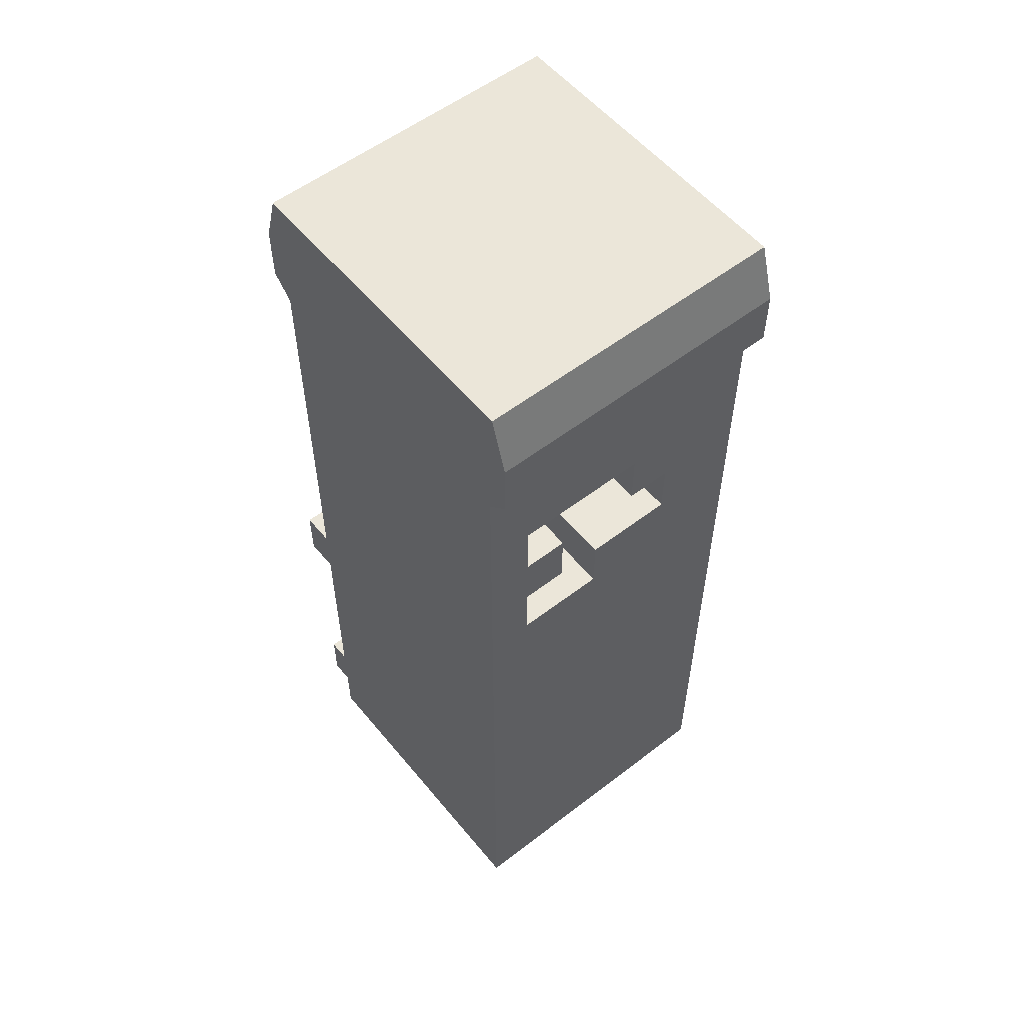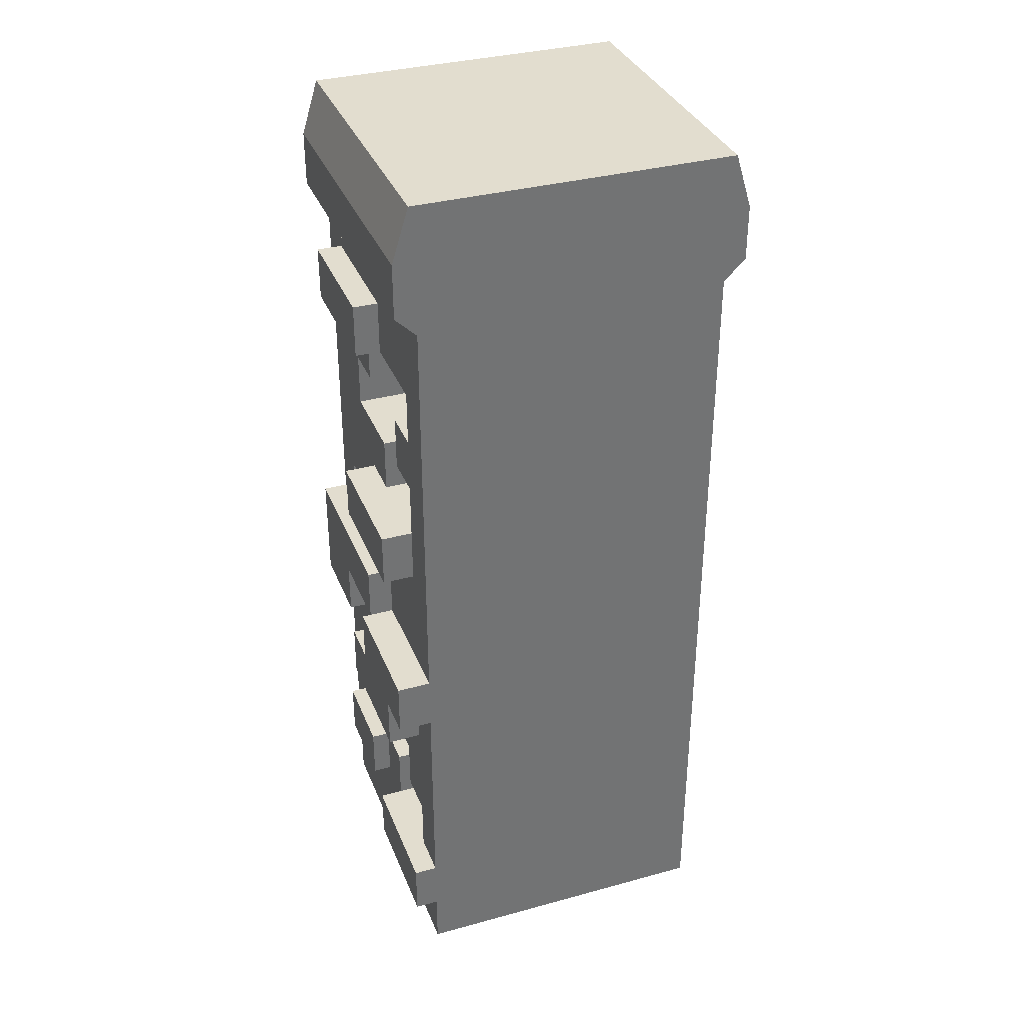
<metadata>
{"format":"obj","ext":"obj","renderer":"f3d","projection":"perspective","resolution":1024,"background":"white","views":[{"elev":55.7,"azim":141.1,"up":"+Y"},{"elev":35.0,"azim":70.0,"up":"+Y"}]}
</metadata>
<code>
v 0 0 1
v 1 0 1
v 0.04796 3 0.952
v 0.952 3 0.952
v 0.04796 3 0.04796
v 0.952 3 0.04796
v 0 0 0
v 1 0 0
v 1 2.58 1
v 0 2.58 1
v 0 2.58 0
v 1 2.58 0
v 1 2.471 1
v 0 2.471 1
v 0 2.471 0
v 1 2.471 0
v 1 2.294 1
v 0 2.294 1
v 0 2.294 0
v 1 2.294 0
v 1 2.118 1
v 0 2.118 1
v 0 2.118 0
v 1 2.118 0
v 1 1.941 1
v 0 1.941 1
v 0 1.941 0
v 1 1.941 0
v 1 1.765 1
v 0 1.765 1
v 0 1.765 0
v 1 1.765 0
v 1 1.588 1
v 0 1.588 1
v 0 1.588 0
v 1 1.588 0
v 1 1.412 1
v 0 1.412 1
v 0 1.412 0
v 1 1.412 0
v 1 1.235 1
v 0 1.235 1
v 0 1.235 0
v 1 1.235 0
v 1 1.059 1
v 0 1.059 1
v 0 1.059 0
v 1 1.059 0
v 1 0.8824 1
v 0 0.8824 1
v 0 0.8824 0
v 1 0.8824 0
v 1 0.7059 1
v 0 0.7059 1
v 0 0.7059 0
v 1 0.7059 0
v 1 0.5294 1
v 0 0.5294 1
v 0 0.5294 0
v 1 0.5294 0
v 1 0.3529 1
v 0 0.3529 1
v 0 0.3529 0
v 1 0.3529 0
v 1 0.1765 1
v 0 0.1765 1
v 0 0.1765 0
v 1 0.1765 0
v 0.8229 3 0.952
v 0.8229 3 0.04796
v 0.8571 2.58 0
v 0.8571 2.471 0
v 0.8571 2.294 0
v 0.8571 2.118 0
v 0.8571 1.941 0
v 0.8571 1.765 0
v 0.8571 1.588 0
v 0.8571 1.412 0
v 0.8571 1.235 0
v 0.8571 1.059 0
v 0.8571 0.8824 0
v 0.8571 0.7059 0
v 0.8571 0.5294 0
v 0.8571 0.3529 0
v 0.8571 0.1765 0
v 0.8571 0 0
v 0.8571 0 1
v 0.8571 0.1765 1
v 0.8571 0.3529 1
v 0.8571 0.5294 1
v 0.8571 0.7059 1
v 0.8571 0.8824 1
v 0.8571 1.059 1
v 0.8571 1.235 1
v 0.8571 1.412 1
v 0.8571 1.588 1
v 0.8571 1.765 1
v 0.8571 1.941 1
v 0.8571 2.118 1
v 0.8571 2.294 1
v 0.8571 2.471 1
v 0.8571 2.58 1
v 0.6937 3 0.952
v 0.6937 3 0.04796
v 0.7143 2.58 0
v 0.7143 2.471 0
v 0.7143 2.294 0
v 0.7143 2.118 0
v 0.7143 1.941 0
v 0.7143 1.765 0
v 0.7143 1.588 0
v 0.7143 1.412 0
v 0.7143 1.235 0
v 0.7143 1.059 0
v 0.7143 0.8824 0
v 0.7143 0.7059 0
v 0.7143 0.5294 0
v 0.7143 0.3529 0
v 0.7143 0.1749 0
v 0.7143 0 0
v 0.7143 0 1
v 0.7143 0.1765 1
v 0.7143 0.3529 1
v 0.7143 0.5294 1
v 0.7143 0.7059 1
v 0.7143 0.8824 1
v 0.7143 1.235 1
v 0.7143 1.412 1
v 0.7143 1.588 1
v 0.7143 1.765 1
v 0.7143 1.941 1
v 0.7143 2.118 1
v 0.7143 2.294 1
v 0.7143 2.471 1
v 0.7143 2.58 1
v 0.5646 3 0.952
v 0.5646 3 0.04796
v 0.5714 2.58 0
v 0.5714 2.471 0
v 0.5714 2.294 0
v 0.5714 1.941 0
v 0.5714 1.765 0
v 0.5714 1.588 0
v 0.5714 1.412 0
v 0.5714 1.235 0
v 0.5714 1.059 0
v 0.5714 0.8824 0
v 0.5714 0.7059 0
v 0.5714 0.5294 0
v 0.5714 0.3529 0
v 0.5714 0 0
v 0.5714 0 1
v 0.5714 0.1765 1
v 0.5714 0.3529 1
v 0.5714 0.5294 1
v 0.5714 0.7059 1
v 0.5714 0.8824 1
v 0.5714 1.059 1
v 0.5714 1.235 1
v 0.5714 1.412 1
v 0.5714 1.588 1
v 0.5714 1.765 1
v 0.5714 1.941 1
v 0.5714 2.294 1
v 0.5714 2.471 1
v 0.5714 2.58 1
v 0.4354 3 0.952
v 0.4354 3 0.04796
v 0.4286 2.58 0
v 0.4286 2.471 0
v 0.4286 2.294 0
v 0.4286 2.118 0
v 0.4286 1.941 0
v 0.4286 1.765 0
v 0.4286 1.588 0
v 0.4286 1.412 0
v 0.4286 1.235 0
v 0.4286 1.061 0
v 0.4286 0.8824 0
v 0.4286 0.7059 0
v 0.4286 0.5294 0
v 0.4286 0.3529 0
v 0.4286 0.1749 0
v 0.4286 0 0
v 0.4286 0 1
v 0.4286 0.1765 1
v 0.4286 0.3529 1
v 0.4286 0.5294 1
v 0.4286 0.8824 1
v 0.4286 1.059 1
v 0.4286 1.235 1
v 0.4286 1.412 1
v 0.4286 1.588 1
v 0.4286 1.765 1
v 0.4286 1.941 1
v 0.4286 2.118 1
v 0.4286 2.294 1
v 0.4286 2.471 1
v 0.4286 2.58 1
v 0.3063 3 0.952
v 0.3063 3 0.04796
v 0.2857 2.58 0
v 0.2857 2.471 0
v 0.2857 2.294 0
v 0.2857 2.118 0
v 0.2857 1.941 0
v 0.2862 1.765 0
v 0.2862 1.412 0
v 0.2857 1.235 0
v 0.2857 0.8824 0
v 0.2857 0.7059 0
v 0.2857 0.5294 0
v 0.2857 0.3529 0
v 0.2857 0.1765 0
v 0.2857 0 0
v 0.2857 0 1
v 0.2857 0.1765 1
v 0.2857 0.3529 1
v 0.2857 0.5294 1
v 0.2857 0.7059 1
v 0.2857 0.8824 1
v 0.2857 1.059 1
v 0.2857 1.235 1
v 0.2857 1.412 1
v 0.2857 1.588 1
v 0.2857 1.765 1
v 0.2857 1.941 1
v 0.2857 2.118 1
v 0.2857 2.294 1
v 0.2857 2.471 1
v 0.2857 2.58 1
v 0.1771 3 0.952
v 0.1771 3 0.04796
v 0.1429 2.58 0
v 0.1429 2.471 0
v 0.1429 2.294 0
v 0.1429 2.118 0
v 0.1429 1.941 0
v 0.1429 1.765 0
v 0.1429 1.588 0
v 0.1429 1.412 0
v 0.1429 1.235 0
v 0.1429 1.061 0
v 0.1429 0.8824 0
v 0.1429 0.7059 0
v 0.1429 0.5294 0
v 0.1429 0.3529 0
v 0.1429 0.1765 0
v 0.1429 0 0
v 0.1429 0 1
v 0.1429 0.1765 1
v 0.1429 0.3529 1
v 0.1429 0.5294 1
v 0.1429 0.7059 1
v 0.1429 0.8824 1
v 0.1429 1.059 1
v 0.1429 1.412 1
v 0.1429 1.588 1
v 0.1429 1.765 1
v 0.1429 1.941 1
v 0.1429 2.118 1
v 0.1429 2.294 1
v 0.1429 2.471 1
v 0.1429 2.58 1
v 0.1429 2.824 1.069
v 0 2.824 1.069
v 0.1429 3 1.015
v 0 3 1.015
v 0 2.824 -0.0692
v 0 3 -0.0146
v 0.1429 3 -0.0146
v 0.1429 2.824 -0.0692
v 1 2.824 -0.0692
v 1 2.824 1.069
v 1 3 -0.0146
v 1 3 1.015
v 0.1429 2.647 1.069
v 0 2.647 1.069
v 0 2.647 -0.0692
v 0.1429 2.647 -0.0692
v 1 2.647 -0.0692
v 1 2.647 1.069
v 0.8571 3 -0.0146
v 0.8571 2.824 -0.0692
v 0.8571 2.647 -0.0692
v 0.8571 2.647 1.069
v 0.8571 2.824 1.069
v 0.8571 3 1.015
v 0.7143 3 -0.0146
v 0.7143 2.824 -0.0692
v 0.7143 2.647 -0.0692
v 0.7143 2.647 1.069
v 0.7143 2.824 1.069
v 0.7143 3 1.015
v 0.5714 3 -0.0146
v 0.5714 2.824 -0.0692
v 0.5714 2.647 -0.0692
v 0.5714 2.647 1.069
v 0.5714 2.824 1.069
v 0.5714 3 1.015
v 0.4286 3 -0.0146
v 0.4286 2.824 -0.0692
v 0.4286 2.647 -0.0692
v 0.4286 2.647 1.069
v 0.4286 2.824 1.069
v 0.4286 3 1.015
v 0.2857 3 -0.0146
v 0.2857 2.824 -0.0692
v 0.2857 2.647 -0.0692
v 0.2857 2.647 1.069
v 0.2857 2.824 1.069
v 0.2857 3 1.015
v 0.4286 2.294 1.081
v 0.4286 2.471 1.081
v 0.5714 2.294 1.081
v 0.5714 2.471 1.081
v 0.2857 2.294 1.081
v 0.2857 2.471 1.081
v 0.1429 2.294 1.081
v 0.1429 2.471 1.081
v 0.7143 1.588 1.102
v 0.7143 1.765 1.102
v 0.8571 1.588 1.102
v 0.8571 1.765 1.102
v 0.5714 1.588 1.102
v 0.5714 1.765 1.102
v 0.4286 1.588 1.102
v 0.4286 1.765 1.102
v 0.4286 1.412 0.9157
v 0.4286 1.588 0.9157
v 0.5714 1.412 0.9157
v 0.5714 1.588 0.9157
v 0.2857 1.412 0.9157
v 0.2857 1.588 0.9157
v 0.1429 1.412 0.9157
v 0.1429 1.588 0.9157
v 0.8571 1.059 1.109
v 0.8571 1.235 1.109
v 1 1.059 1.109
v 1 1.235 1.109
v 0.7143 0.8824 1.109
v 0.7143 1.059 1.109
v 0.8571 0.8824 1.109
v 0.7143 1.235 1.109
v 0.5714 0.8824 1.109
v 0.5714 1.059 1.109
v 0.5714 1.235 1.109
v 0.4286 0.8824 1.109
v 0.4286 1.059 1.109
v 0.7143 0.3529 0.9325
v 0.7143 0.5294 0.9325
v 0.8571 0.3529 0.9325
v 0.8571 0.5294 0.9325
v 0.5714 0.3529 0.9325
v 0.5714 0.5294 0.9325
v 0.5714 0.7059 0.9325
v 0.7143 0.7059 0.9325
v 0.4286 0.5294 0.9325
v 0.4286 0.7059 0.9325
v 0.4286 0.8824 0.9325
v 0.5714 0.8824 0.9325
v 0.2857 0.5294 0.9325
v 0.2857 0.7059 0.9325
v 0.2857 0.8824 0.9325
v 0.1429 0.7059 0.9325
v 0.1429 0.8824 0.9325
v 0.2857 0.3529 1.061
v 0.2857 0.5294 1.061
v 0.4286 0.3529 1.061
v 0.4286 0.5294 1.061
v 0.1429 0.3529 1.061
v 0.1429 0.5294 1.061
v 0.8571 0.1765 1.075
v 0.8571 0.3529 1.075
v 1 0.1765 1.075
v 1 0.3529 1.075
v 0.7143 0.1765 1.075
v 0.7143 0.3529 1.075
v 0.5714 0.1765 1.075
v 0.5714 0.3529 1.075
v 0.1429 1.235 1.08
v 0 1.235 1.08
v 0.1429 1.412 1.08
v 0 1.412 1.08
v 0.1429 1.059 1.08
v 0 1.059 1.08
v 0.4286 1.235 1.08
v 0.4286 1.412 1.08
v 0.5714 1.235 1.08
v 0.5714 1.412 1.08
v 0.2857 1.235 1.08
v 0.2857 1.412 1.08
v 0.2857 1.059 1.08
v 0.2867 1.588 0
v 0.2857 1.063 0
v 0.5714 0.1733 0
f 1 250 66
f 66 250 251
f 3 232 5
f 5 232 233
f 67 248 7
f 7 248 249
f 7 249 1
f 1 249 250
f 2 8 65
f 65 8 68
f 7 1 67
f 67 1 66
f 266 265 268
f 268 265 267
f 269 266 270
f 270 266 268
f 270 271 269
f 269 271 272
f 274 273 276
f 276 273 275
f 278 277 266
f 266 277 265
f 279 278 269
f 269 278 266
f 269 272 279
f 279 272 280
f 282 281 274
f 274 281 273
f 14 263 10
f 10 263 264
f 15 14 11
f 11 14 10
f 11 234 15
f 15 234 235
f 13 16 9
f 9 16 12
f 18 262 14
f 14 262 263
f 19 18 15
f 15 18 14
f 15 235 19
f 19 235 236
f 17 20 13
f 13 20 16
f 22 261 18
f 18 261 262
f 23 22 19
f 19 22 18
f 19 236 23
f 23 236 237
f 21 24 17
f 17 24 20
f 26 260 22
f 22 260 261
f 27 26 23
f 23 26 22
f 23 237 27
f 27 237 238
f 25 28 21
f 21 28 24
f 30 259 26
f 26 259 260
f 31 30 27
f 27 30 26
f 27 238 31
f 31 238 239
f 29 32 25
f 25 32 28
f 34 258 30
f 30 258 259
f 35 34 31
f 31 34 30
f 31 239 35
f 35 239 240
f 33 36 29
f 29 36 32
f 38 257 34
f 34 257 258
f 39 38 35
f 35 38 34
f 35 240 39
f 39 240 241
f 37 40 33
f 33 40 36
f 382 381 384
f 384 381 383
f 43 42 39
f 39 42 38
f 39 241 43
f 43 241 242
f 41 44 37
f 37 44 40
f 386 385 382
f 382 385 381
f 47 46 43
f 43 46 42
f 242 243 43
f 43 243 47
f 45 48 41
f 41 48 44
f 50 255 46
f 46 255 256
f 51 50 47
f 47 50 46
f 243 244 47
f 47 244 51
f 49 52 45
f 45 52 48
f 54 254 50
f 50 254 255
f 55 54 51
f 51 54 50
f 51 244 55
f 55 244 245
f 53 56 49
f 49 56 52
f 58 253 54
f 54 253 254
f 59 58 55
f 55 58 54
f 55 245 59
f 59 245 246
f 57 60 53
f 53 60 56
f 62 252 58
f 58 252 253
f 63 62 59
f 59 62 58
f 59 246 63
f 63 246 247
f 61 64 57
f 57 64 60
f 66 251 62
f 62 251 252
f 67 66 63
f 63 66 62
f 63 247 67
f 67 247 248
f 65 68 61
f 61 68 64
f 69 4 70
f 70 4 6
f 284 283 273
f 273 283 275
f 285 284 281
f 281 284 273
f 72 71 16
f 16 71 12
f 73 72 20
f 20 72 16
f 74 73 24
f 24 73 20
f 75 74 28
f 28 74 24
f 76 75 32
f 32 75 28
f 77 76 36
f 36 76 32
f 78 77 40
f 40 77 36
f 79 78 44
f 44 78 40
f 80 79 48
f 48 79 44
f 81 80 52
f 52 80 48
f 82 81 56
f 56 81 52
f 83 82 60
f 60 82 56
f 84 83 64
f 64 83 60
f 85 84 68
f 68 84 64
f 86 85 8
f 8 85 68
f 87 86 2
f 2 86 8
f 88 87 65
f 65 87 2
f 374 373 376
f 376 373 375
f 90 89 57
f 57 89 61
f 91 90 53
f 53 90 57
f 92 91 49
f 49 91 53
f 93 92 45
f 45 92 49
f 338 337 340
f 340 337 339
f 95 94 37
f 37 94 41
f 96 95 33
f 33 95 37
f 97 96 29
f 29 96 33
f 98 97 25
f 25 97 29
f 99 98 21
f 21 98 25
f 100 99 17
f 17 99 21
f 101 100 13
f 13 100 17
f 102 101 9
f 9 101 13
f 287 286 274
f 274 286 282
f 288 287 276
f 276 287 274
f 103 69 104
f 104 69 70
f 290 289 284
f 284 289 283
f 291 290 285
f 285 290 284
f 106 105 72
f 72 105 71
f 107 106 73
f 73 106 72
f 109 108 75
f 75 108 74
f 111 110 77
f 77 110 76
f 112 111 78
f 78 111 77
f 114 113 80
f 80 113 79
f 117 116 83
f 83 116 82
f 120 119 86
f 86 119 85
f 121 120 87
f 87 120 86
f 122 121 88
f 88 121 87
f 378 377 374
f 374 377 373
f 351 350 353
f 353 350 352
f 125 124 91
f 91 124 90
f 126 125 92
f 92 125 91
f 342 341 337
f 337 341 343
f 344 342 338
f 338 342 337
f 128 127 95
f 95 127 94
f 129 128 96
f 96 128 95
f 322 321 324
f 324 321 323
f 132 131 99
f 99 131 98
f 134 133 101
f 101 133 100
f 135 134 102
f 102 134 101
f 293 292 287
f 287 292 286
f 294 293 288
f 288 293 287
f 136 103 137
f 137 103 104
f 296 295 290
f 290 295 289
f 297 296 291
f 291 296 290
f 139 138 106
f 106 138 105
f 143 142 111
f 111 142 110
f 147 146 115
f 115 146 114
f 149 148 117
f 117 148 116
f 150 149 118
f 118 149 117
f 152 151 121
f 121 151 120
f 153 152 122
f 122 152 121
f 380 379 378
f 378 379 377
f 355 354 351
f 351 354 350
f 356 355 357
f 357 355 351
f 157 156 126
f 126 156 125
f 346 345 342
f 342 345 341
f 347 346 344
f 344 346 342
f 160 159 128
f 128 159 127
f 161 160 129
f 129 160 128
f 326 325 322
f 322 325 321
f 165 164 134
f 134 164 133
f 166 165 135
f 135 165 134
f 299 298 293
f 293 298 292
f 300 299 294
f 294 299 293
f 167 136 168
f 168 136 137
f 302 301 296
f 296 301 295
f 303 302 297
f 297 302 296
f 170 169 139
f 139 169 138
f 174 173 142
f 142 173 141
f 175 174 143
f 143 174 142
f 177 145 178
f 178 145 146
f 181 180 149
f 149 180 148
f 182 181 150
f 150 181 149
f 185 184 152
f 152 184 151
f 186 185 153
f 153 185 152
f 187 186 154
f 154 186 153
f 188 187 155
f 155 187 154
f 359 358 356
f 356 358 355
f 360 359 361
f 361 359 356
f 349 348 346
f 346 348 345
f 191 190 159
f 159 190 158
f 388 387 390
f 390 387 389
f 330 329 332
f 332 329 331
f 328 327 326
f 326 327 325
f 195 194 163
f 163 194 162
f 314 313 316
f 316 313 315
f 199 198 166
f 166 198 165
f 305 304 299
f 299 304 298
f 306 305 300
f 300 305 299
f 200 167 201
f 201 167 168
f 308 307 302
f 302 307 301
f 309 308 303
f 303 308 302
f 203 202 170
f 170 202 169
f 205 204 172
f 172 204 171
f 206 173 207
f 207 173 174
f 209 208 177
f 177 208 176
f 213 212 182
f 182 212 181
f 214 183 215
f 215 183 184
f 216 215 185
f 185 215 184
f 217 216 186
f 186 216 185
f 218 217 187
f 187 217 186
f 368 367 370
f 370 367 369
f 363 362 359
f 359 362 358
f 364 363 360
f 360 363 359
f 222 221 190
f 190 221 189
f 223 222 191
f 191 222 190
f 392 391 388
f 388 391 387
f 334 333 330
f 330 333 329
f 226 225 194
f 194 225 193
f 227 226 195
f 195 226 194
f 229 228 197
f 197 228 196
f 318 317 314
f 314 317 313
f 231 230 199
f 199 230 198
f 311 310 305
f 305 310 304
f 312 311 306
f 306 311 305
f 232 200 233
f 233 200 201
f 272 271 308
f 308 271 307
f 280 272 309
f 309 272 308
f 235 234 203
f 203 234 202
f 236 235 204
f 204 235 203
f 237 236 205
f 205 236 204
f 238 237 206
f 206 237 205
f 238 206 239
f 239 206 207
f 242 241 209
f 209 241 208
f 245 244 211
f 211 244 210
f 246 245 212
f 212 245 211
f 249 248 215
f 215 248 214
f 250 249 216
f 216 249 215
f 251 250 217
f 217 250 216
f 252 251 218
f 218 251 217
f 372 371 368
f 368 371 367
f 254 253 220
f 220 253 219
f 366 365 364
f 364 365 363
f 256 255 222
f 222 255 221
f 381 385 391
f 391 385 393
f 383 381 392
f 392 381 391
f 336 335 334
f 334 335 333
f 259 258 226
f 226 258 225
f 260 259 227
f 227 259 226
f 261 260 228
f 228 260 227
f 262 261 229
f 229 261 228
f 320 319 318
f 318 319 317
f 264 263 231
f 231 263 230
f 265 277 311
f 311 277 310
f 267 265 312
f 312 265 311
f 232 3 267
f 267 3 268
f 3 5 268
f 268 5 270
f 233 271 5
f 5 271 270
f 6 4 275
f 275 4 276
f 10 264 278
f 278 264 277
f 11 10 279
f 279 10 278
f 234 11 280
f 280 11 279
f 9 12 282
f 282 12 281
f 70 6 283
f 283 6 275
f 12 71 281
f 281 71 285
f 102 9 286
f 286 9 282
f 69 288 4
f 4 288 276
f 104 70 289
f 289 70 283
f 71 105 285
f 285 105 291
f 135 102 292
f 292 102 286
f 103 294 69
f 69 294 288
f 137 104 295
f 295 104 289
f 105 138 291
f 291 138 297
f 166 135 298
f 298 135 292
f 136 300 103
f 103 300 294
f 168 137 301
f 301 137 295
f 138 169 297
f 297 169 303
f 199 166 304
f 304 166 298
f 136 167 300
f 300 167 306
f 168 301 201
f 201 301 307
f 169 202 303
f 303 202 309
f 231 199 310
f 310 199 304
f 167 200 306
f 306 200 312
f 201 307 233
f 233 307 271
f 202 234 309
f 309 234 280
f 264 231 277
f 277 231 310
f 200 232 312
f 312 232 267
f 74 108 99
f 99 108 132
f 108 109 132
f 132 109 131
f 109 75 131
f 131 75 98
f 75 76 98
f 98 76 97
f 76 110 97
f 97 110 130
f 110 142 130
f 130 142 162
f 142 141 162
f 162 141 163
f 141 173 163
f 163 173 195
f 173 206 195
f 195 206 227
f 206 205 227
f 227 205 228
f 205 172 228
f 228 172 196
f 172 171 196
f 196 171 197
f 171 140 197
f 197 140 164
f 140 107 164
f 164 107 133
f 107 73 133
f 133 73 100
f 73 74 100
f 100 74 99
f 197 164 313
f 313 164 315
f 164 165 315
f 315 165 316
f 165 198 316
f 316 198 314
f 229 197 317
f 317 197 313
f 198 230 314
f 314 230 318
f 263 262 320
f 320 262 319
f 262 229 319
f 319 229 317
f 230 263 318
f 318 263 320
f 129 96 321
f 321 96 323
f 96 97 323
f 323 97 324
f 97 130 324
f 324 130 322
f 161 129 325
f 325 129 321
f 130 162 322
f 322 162 326
f 194 193 328
f 328 193 327
f 193 161 327
f 327 161 325
f 162 194 326
f 326 194 328
f 192 160 329
f 329 160 331
f 160 161 331
f 331 161 332
f 161 193 332
f 332 193 330
f 224 192 333
f 333 192 329
f 193 225 330
f 330 225 334
f 258 257 336
f 336 257 335
f 257 224 335
f 335 224 333
f 225 258 334
f 334 258 336
f 93 45 337
f 337 45 339
f 45 41 339
f 339 41 340
f 41 94 340
f 340 94 338
f 126 92 341
f 341 92 343
f 92 93 343
f 343 93 337
f 94 127 338
f 338 127 344
f 157 126 345
f 345 126 341
f 159 158 347
f 347 158 346
f 127 159 344
f 344 159 347
f 190 189 349
f 349 189 348
f 189 157 348
f 348 157 345
f 158 190 346
f 346 190 349
f 123 89 350
f 350 89 352
f 89 90 352
f 352 90 353
f 90 124 353
f 353 124 351
f 155 154 355
f 355 154 354
f 154 123 354
f 354 123 350
f 124 125 351
f 351 125 357
f 125 156 357
f 357 156 356
f 188 155 358
f 358 155 355
f 156 157 356
f 356 157 361
f 157 189 361
f 361 189 360
f 220 219 363
f 363 219 362
f 219 188 362
f 362 188 358
f 189 221 360
f 360 221 364
f 255 254 366
f 366 254 365
f 254 220 365
f 365 220 363
f 221 255 364
f 364 255 366
f 218 187 367
f 367 187 369
f 187 188 369
f 369 188 370
f 188 219 370
f 370 219 368
f 253 252 372
f 372 252 371
f 252 218 371
f 371 218 367
f 219 253 368
f 368 253 372
f 88 65 373
f 373 65 375
f 65 61 375
f 375 61 376
f 61 89 376
f 376 89 374
f 122 88 377
f 377 88 373
f 89 123 374
f 374 123 378
f 154 153 380
f 380 153 379
f 153 122 379
f 379 122 377
f 123 154 378
f 378 154 380
f 257 38 383
f 383 38 384
f 38 42 384
f 384 42 382
f 46 256 386
f 386 256 385
f 42 46 382
f 382 46 386
f 191 159 387
f 387 159 389
f 159 160 389
f 389 160 390
f 160 192 390
f 390 192 388
f 223 191 391
f 391 191 387
f 192 224 388
f 388 224 392
f 256 222 385
f 385 222 393
f 222 223 393
f 393 223 391
f 224 257 392
f 392 257 383
f 175 143 176
f 176 143 144
f 175 394 174
f 174 394 207
f 175 176 394
f 394 176 208
f 241 240 208
f 208 240 394
f 239 207 240
f 240 207 394
f 203 170 204
f 204 170 171
f 170 139 171
f 171 139 140
f 139 106 140
f 140 106 107
f 113 114 145
f 145 114 146
f 111 112 143
f 143 112 144
f 176 144 177
f 177 144 145
f 144 112 145
f 145 112 113
f 112 78 113
f 113 78 79
f 80 81 114
f 114 81 115
f 81 82 115
f 115 82 116
f 209 177 395
f 395 177 178
f 209 395 242
f 242 395 243
f 395 210 243
f 243 210 244
f 395 178 210
f 210 178 179
f 178 146 179
f 179 146 147
f 180 181 211
f 211 181 212
f 210 179 211
f 211 179 180
f 179 147 180
f 180 147 148
f 147 115 148
f 148 115 116
f 83 84 117
f 117 84 118
f 151 396 120
f 120 396 119
f 151 184 396
f 396 184 183
f 119 118 85
f 85 118 84
f 396 150 119
f 119 150 118
f 396 183 150
f 150 183 182
f 212 213 246
f 246 213 247
f 247 213 248
f 248 213 214
f 213 182 214
f 214 182 183

</code>
